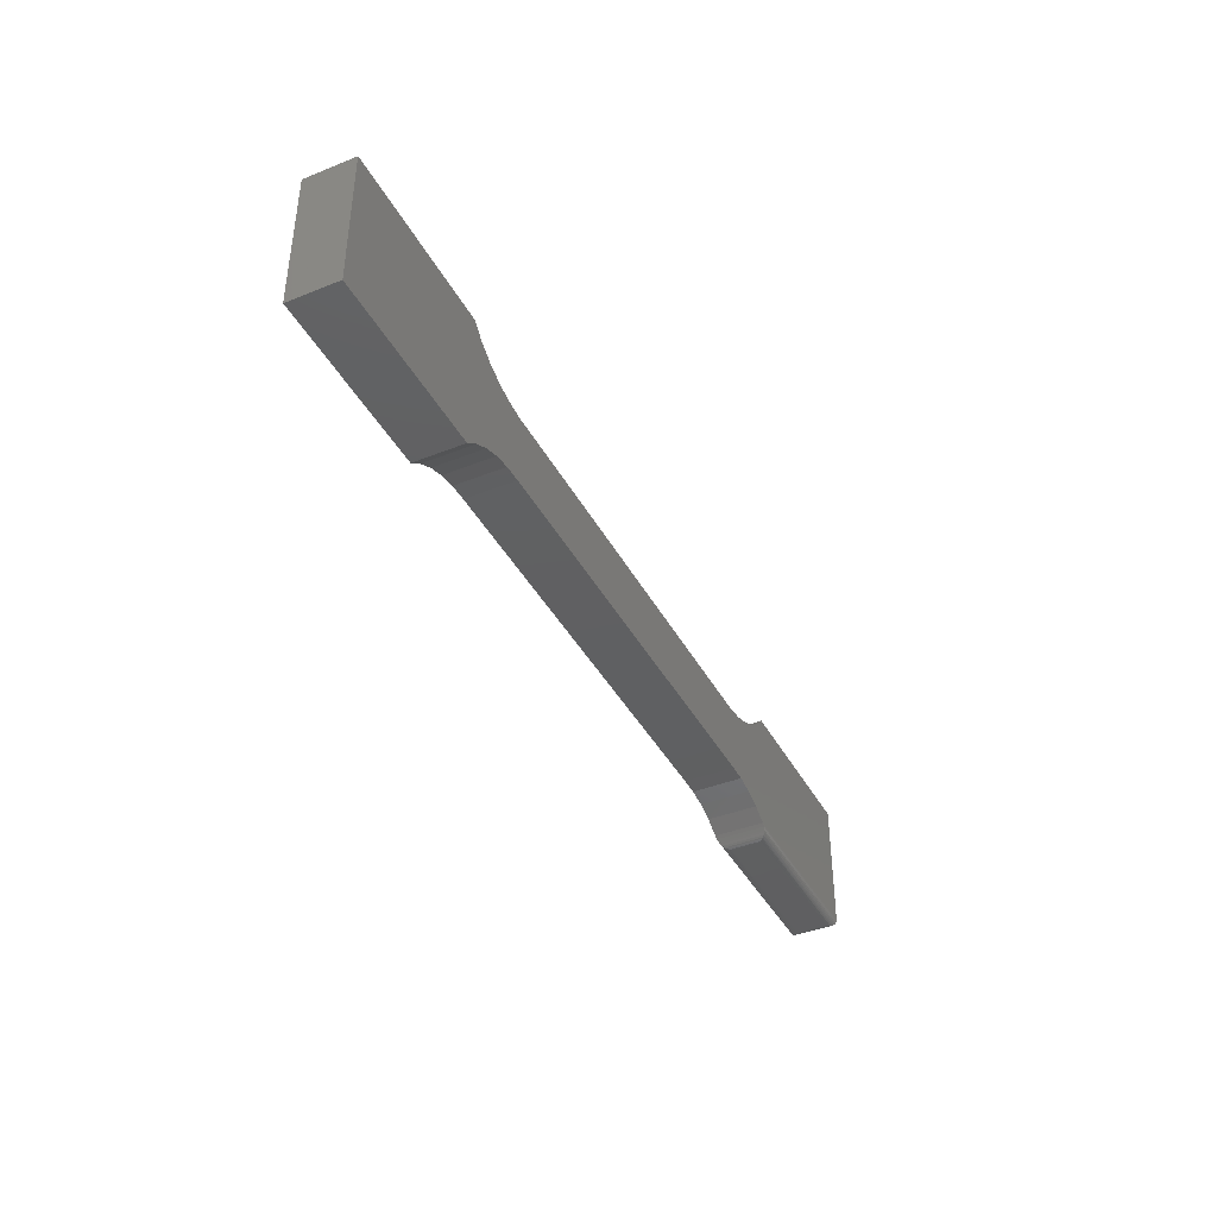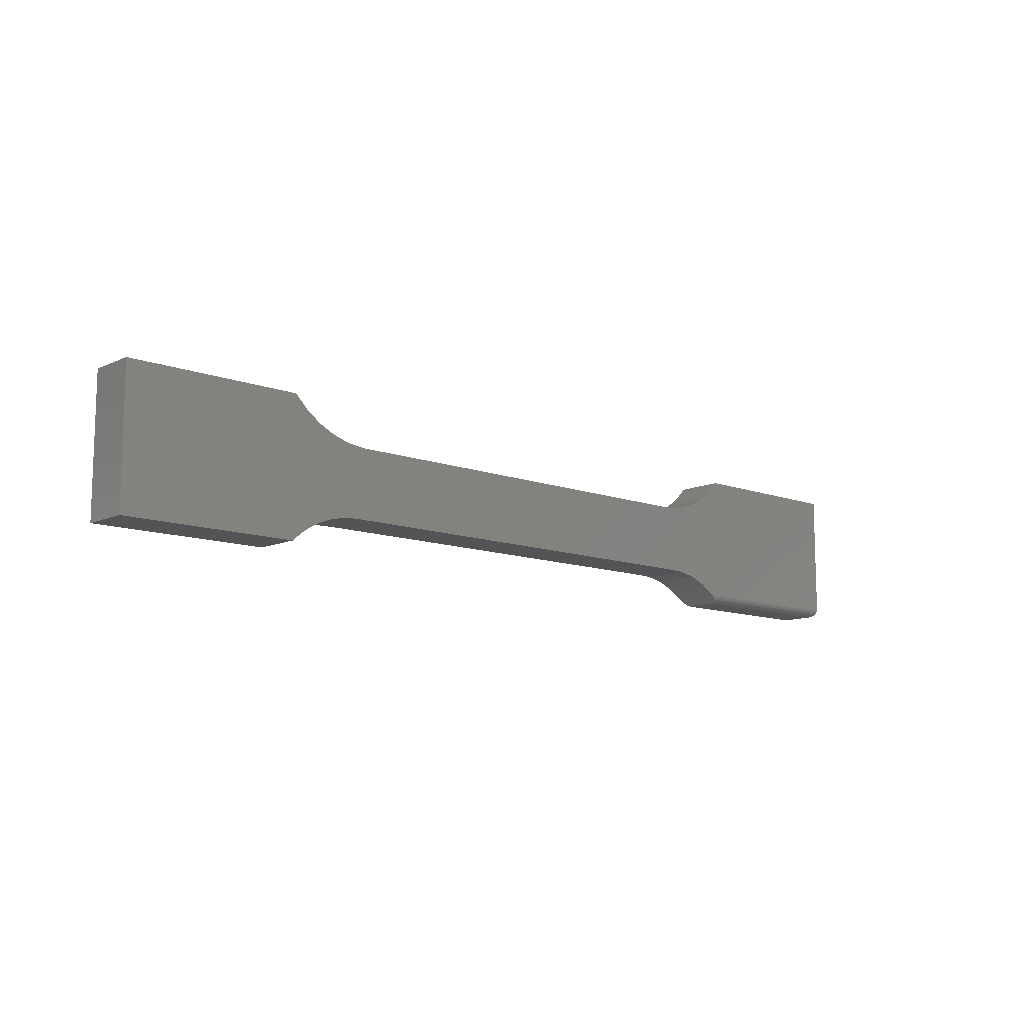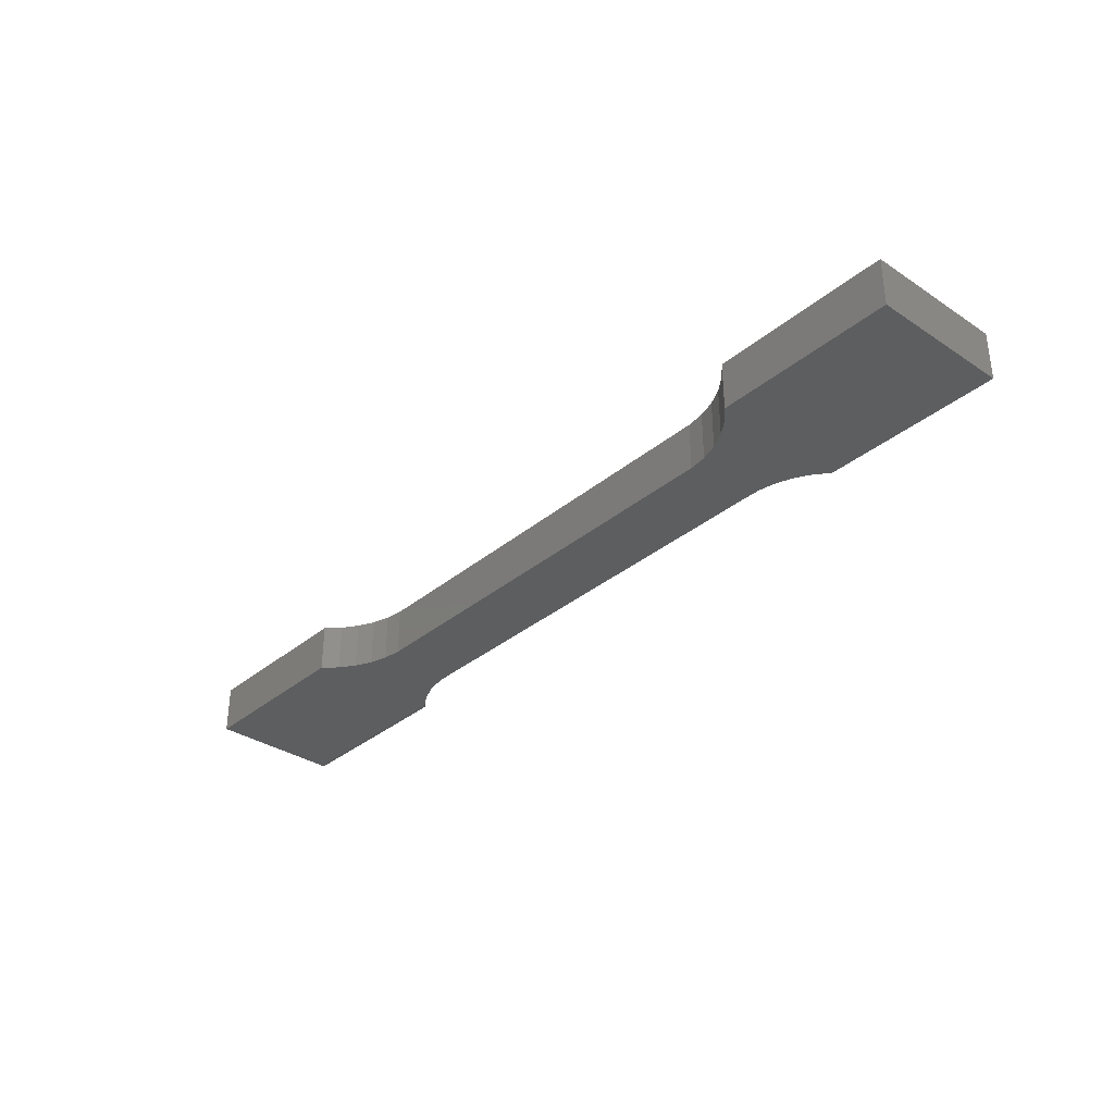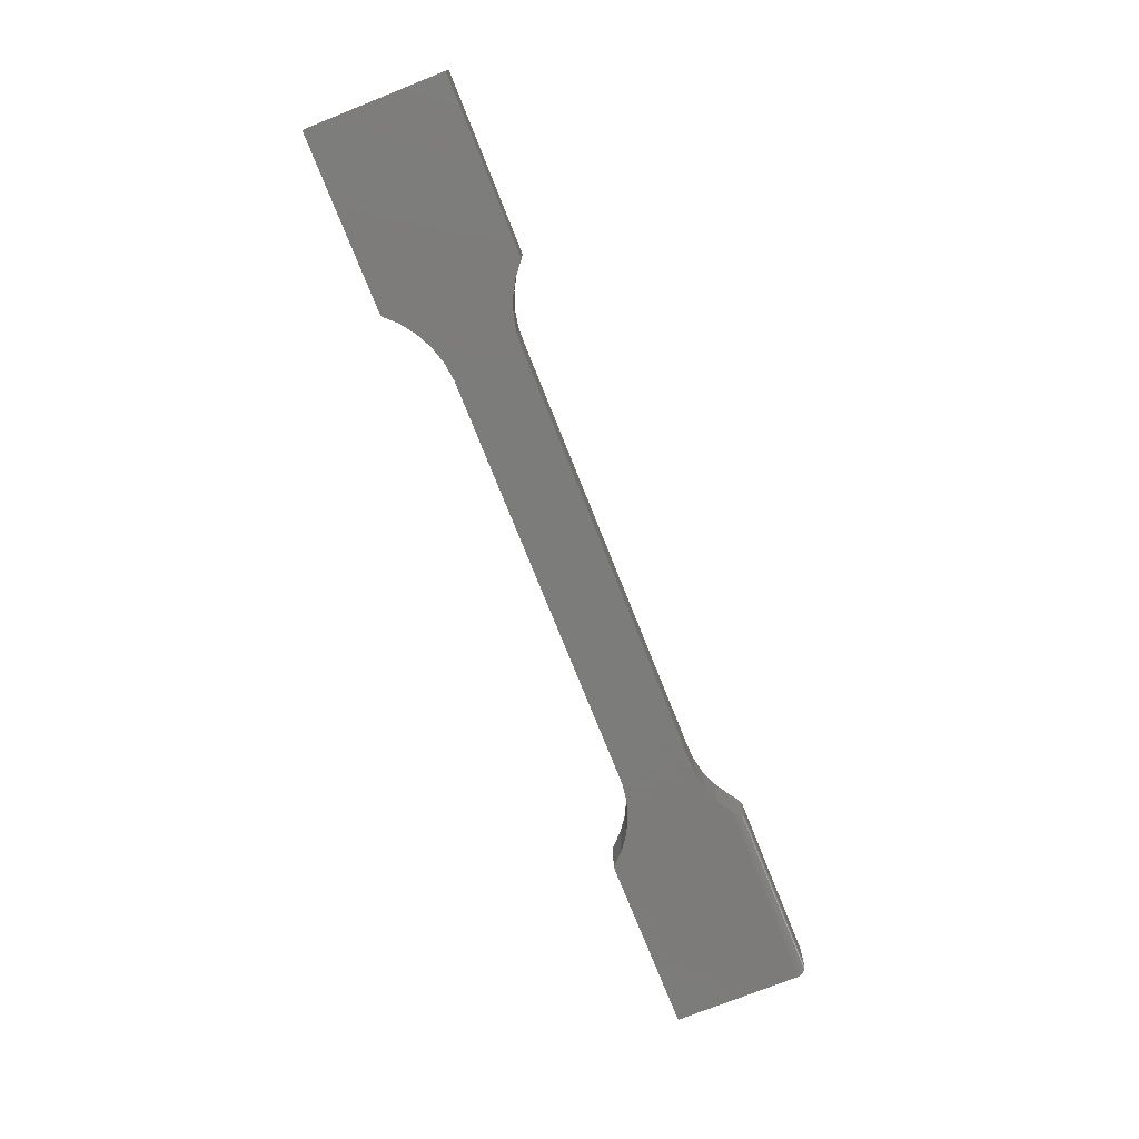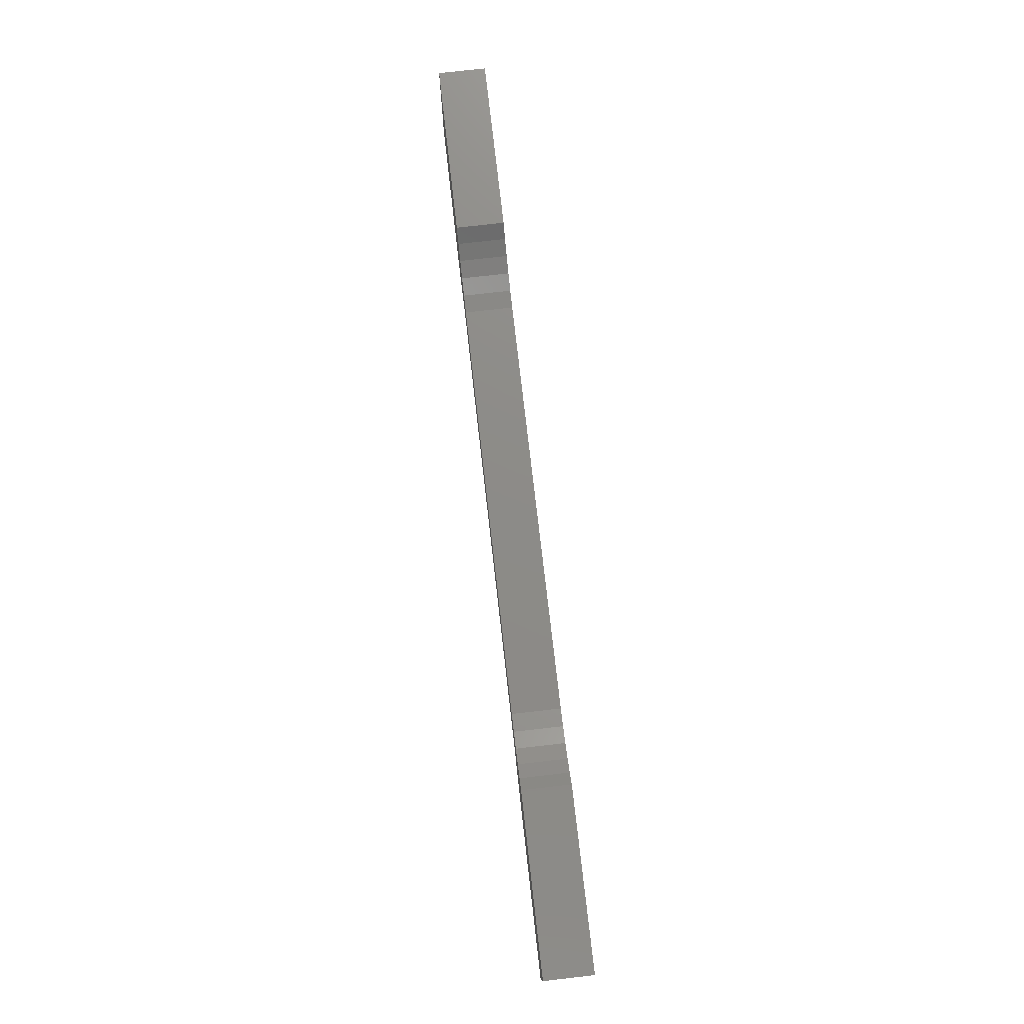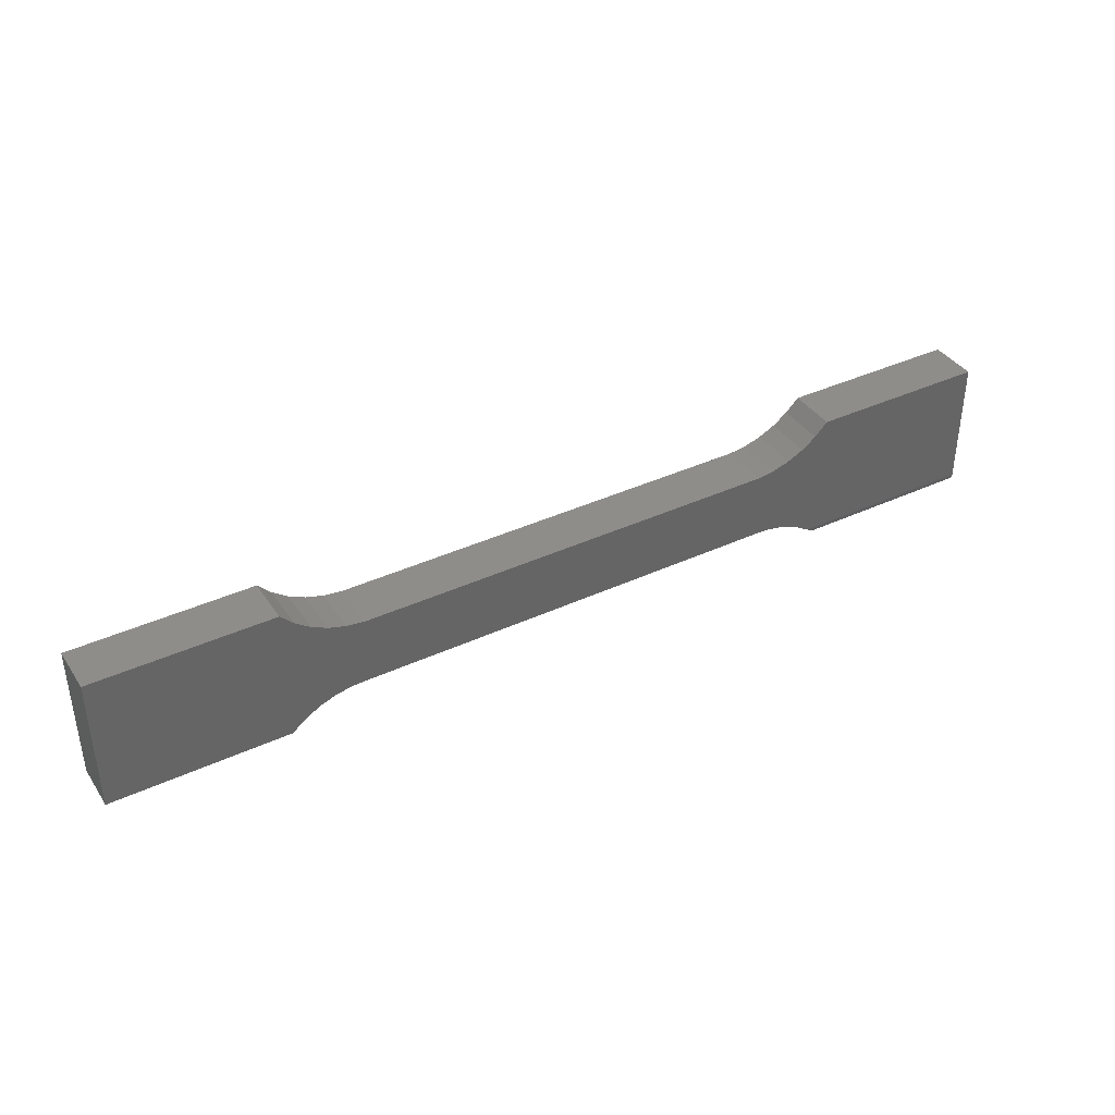
<metadata>
{"format":"stl","ext":"stl","renderer":"f3d","projection":"perspective","resolution":1024,"background":"white","views":[{"elev":-40.5,"azim":-63.9,"up":"+Y"},{"elev":-11.3,"azim":-42.2,"up":"+Y"},{"elev":-34.0,"azim":-131.9,"up":"+Z"},{"elev":-75.2,"azim":-68.3,"up":"+Z"},{"elev":75.7,"azim":83.5,"up":"+Y"},{"elev":38.6,"azim":-30.3,"up":"+Y"}]}
</metadata>
<code>
# stl→obj: 90 verts, 176 faces
v 0.75 -0.09375 0.03906
v 0.4229 -0.07891 0.03906
v 0.4474 -0.09375 0.03906
v -0.75 -0.1094 0.03906
v -0.4658 -0.1094 0.03906
v -0.4444 -0.09166 0.03906
v -0.4204 -0.07773 0.03906
v -0.3395 0.04852 0.03906
v -0.3683 0.05228 0.03906
v -0.3961 0.06078 0.03906
v -0.422 0.07377 0.03906
v -0.4455 0.09089 0.03906
v -0.4658 0.1117 0.03906
v -0.75 0.1117 0.03906
v -0.3945 -0.06799 0.03906
v -0.3672 -0.0627 0.03906
v -0.3395 -0.06201 0.03906
v 0.3395 -0.06201 0.03906
v 0.3395 0.04852 0.03906
v 0.75 0.1117 0.03906
v 0.4658 0.1117 0.03906
v 0.4455 0.09089 0.03906
v 0.422 0.07377 0.03906
v 0.3681 -0.0628 0.03906
v 0.3962 -0.06849 0.03906
v 0.3961 0.06078 0.03906
v 0.3683 0.05228 0.03906
v 0.4474 -0.09375 -0.03906
v 0.4229 -0.07891 -0.03906
v 0.75 -0.09375 -0.03906
v -0.75 -0.1094 -0.03906
v -0.75 0.1117 -0.03906
v -0.4658 0.1117 -0.03906
v -0.4455 0.09089 -0.03906
v -0.422 0.07377 -0.03906
v -0.3961 0.06078 -0.03906
v -0.3683 0.05228 -0.03906
v -0.3395 0.04852 -0.03906
v -0.4204 -0.07773 -0.03906
v -0.4444 -0.09166 -0.03906
v -0.4658 -0.1094 -0.03906
v 0.3395 0.04852 -0.03906
v 0.3395 -0.06201 -0.03906
v -0.3395 -0.06201 -0.03906
v -0.3672 -0.0627 -0.03906
v -0.3945 -0.06799 -0.03906
v 0.75 0.1117 -0.03906
v 0.3962 -0.06849 -0.03906
v 0.3681 -0.0628 -0.03906
v 0.422 0.07377 -0.03906
v 0.4455 0.09089 -0.03906
v 0.4658 0.1117 -0.03906
v 0.3683 0.05228 -0.03906
v 0.3961 0.06078 -0.03906
v 0.472 -0.1094 0.02344
v 0.472 -0.1094 -0.02344
v 0.7344 -0.1094 0.02344
v 0.7344 -0.1094 -0.02344
v 0.4591 -0.1032 0.0359
v 0.4591 -0.1032 -0.0359
v 0.4615 -0.1053 0.03398
v 0.4615 -0.1053 -0.03398
v 0.4566 -0.101 -0.03727
v 0.4566 -0.101 0.03727
v 0.4523 -0.09746 -0.03861
v 0.4523 -0.09746 0.03861
v 0.7499 -0.09568 -0.03894
v 0.4698 -0.1092 -0.0256
v 0.738 -0.1089 -0.02711
v 0.7494 -0.09814 -0.03843
v 0.7485 -0.1005 -0.03753
v 0.7472 -0.1027 -0.03625
v 0.7456 -0.1046 -0.03464
v 0.4659 -0.1082 -0.0295
v 0.4642 -0.1073 -0.03121
v 0.7416 -0.1076 -0.03063
v 0.4677 -0.1088 -0.02774
v 0.7437 -0.1063 -0.03275
v 0.738 -0.1089 0.02711
v 0.7472 -0.1027 0.03625
v 0.7456 -0.1046 0.03464
v 0.7437 -0.1063 0.03275
v 0.7416 -0.1076 0.03063
v 0.7499 -0.09568 0.03894
v 0.7494 -0.09814 0.03843
v 0.7485 -0.1005 0.03753
v 0.4698 -0.1092 0.0256
v 0.4677 -0.1088 0.02774
v 0.4659 -0.1082 0.0295
v 0.4642 -0.1073 0.03121
f 1 2 3
f 4 5 6
f 4 6 7
f 4 7 8
f 4 8 9
f 4 9 10
f 4 10 11
f 4 11 12
f 4 12 13
f 4 13 14
f 8 7 15
f 8 15 16
f 8 16 17
f 8 17 18
f 8 18 19
f 20 21 22
f 20 22 23
f 20 23 18
f 20 18 24
f 20 24 25
f 20 25 2
f 20 2 1
f 18 23 26
f 18 26 27
f 18 27 19
f 28 29 30
f 31 32 33
f 31 33 34
f 31 34 35
f 31 35 36
f 31 36 37
f 31 37 38
f 31 38 39
f 31 39 40
f 31 40 41
f 38 42 43
f 38 43 44
f 38 44 45
f 38 45 46
f 38 46 39
f 47 30 29
f 47 29 48
f 47 48 49
f 47 49 43
f 47 43 50
f 47 50 51
f 47 51 52
f 43 42 53
f 43 53 54
f 43 54 50
f 1 30 20
f 20 30 47
f 55 56 57
f 57 56 58
f 59 60 61
f 60 62 61
f 63 64 65
f 59 64 63
f 60 59 63
f 64 66 65
f 65 66 3
f 65 3 28
f 28 3 2
f 28 2 29
f 29 2 25
f 29 25 48
f 48 25 24
f 48 24 49
f 49 24 18
f 49 18 43
f 28 67 65
f 28 30 67
f 58 68 69
f 58 56 68
f 65 67 70
f 65 70 71
f 65 71 63
f 63 71 72
f 63 72 60
f 60 72 73
f 74 75 76
f 76 69 74
f 74 69 77
f 68 77 69
f 62 60 73
f 62 73 78
f 62 78 76
f 62 76 75
f 57 69 79
f 57 58 69
f 71 80 72
f 72 80 81
f 72 81 73
f 73 81 82
f 73 82 78
f 78 82 83
f 78 83 76
f 76 83 79
f 76 79 69
f 30 1 67
f 67 1 84
f 67 84 70
f 70 84 85
f 70 85 71
f 71 85 86
f 71 86 80
f 1 66 84
f 1 3 66
f 55 79 87
f 55 57 79
f 87 79 88
f 88 79 83
f 89 88 83
f 89 83 90
f 90 83 82
f 59 80 86
f 59 86 64
f 64 86 85
f 64 85 66
f 66 85 84
f 61 90 82
f 61 82 81
f 61 81 80
f 61 80 59
f 61 75 90
f 61 62 75
f 56 87 68
f 56 55 87
f 68 87 88
f 68 88 77
f 77 88 89
f 77 89 74
f 74 89 90
f 74 90 75
f 14 32 4
f 4 32 31
f 13 33 14
f 14 33 32
f 36 9 37
f 37 9 8
f 37 8 38
f 9 36 10
f 10 36 35
f 10 35 11
f 11 35 34
f 11 34 12
f 12 34 33
f 12 33 13
f 19 42 8
f 8 42 38
f 50 22 51
f 51 22 21
f 51 21 52
f 22 50 23
f 23 50 54
f 23 54 26
f 26 54 53
f 26 53 27
f 27 53 42
f 27 42 19
f 20 47 21
f 21 47 52
f 17 44 18
f 18 44 43
f 39 6 40
f 40 6 5
f 40 5 41
f 6 39 7
f 7 39 46
f 7 46 15
f 15 46 45
f 15 45 16
f 16 45 44
f 16 44 17
f 4 31 5
f 5 31 41

</code>
